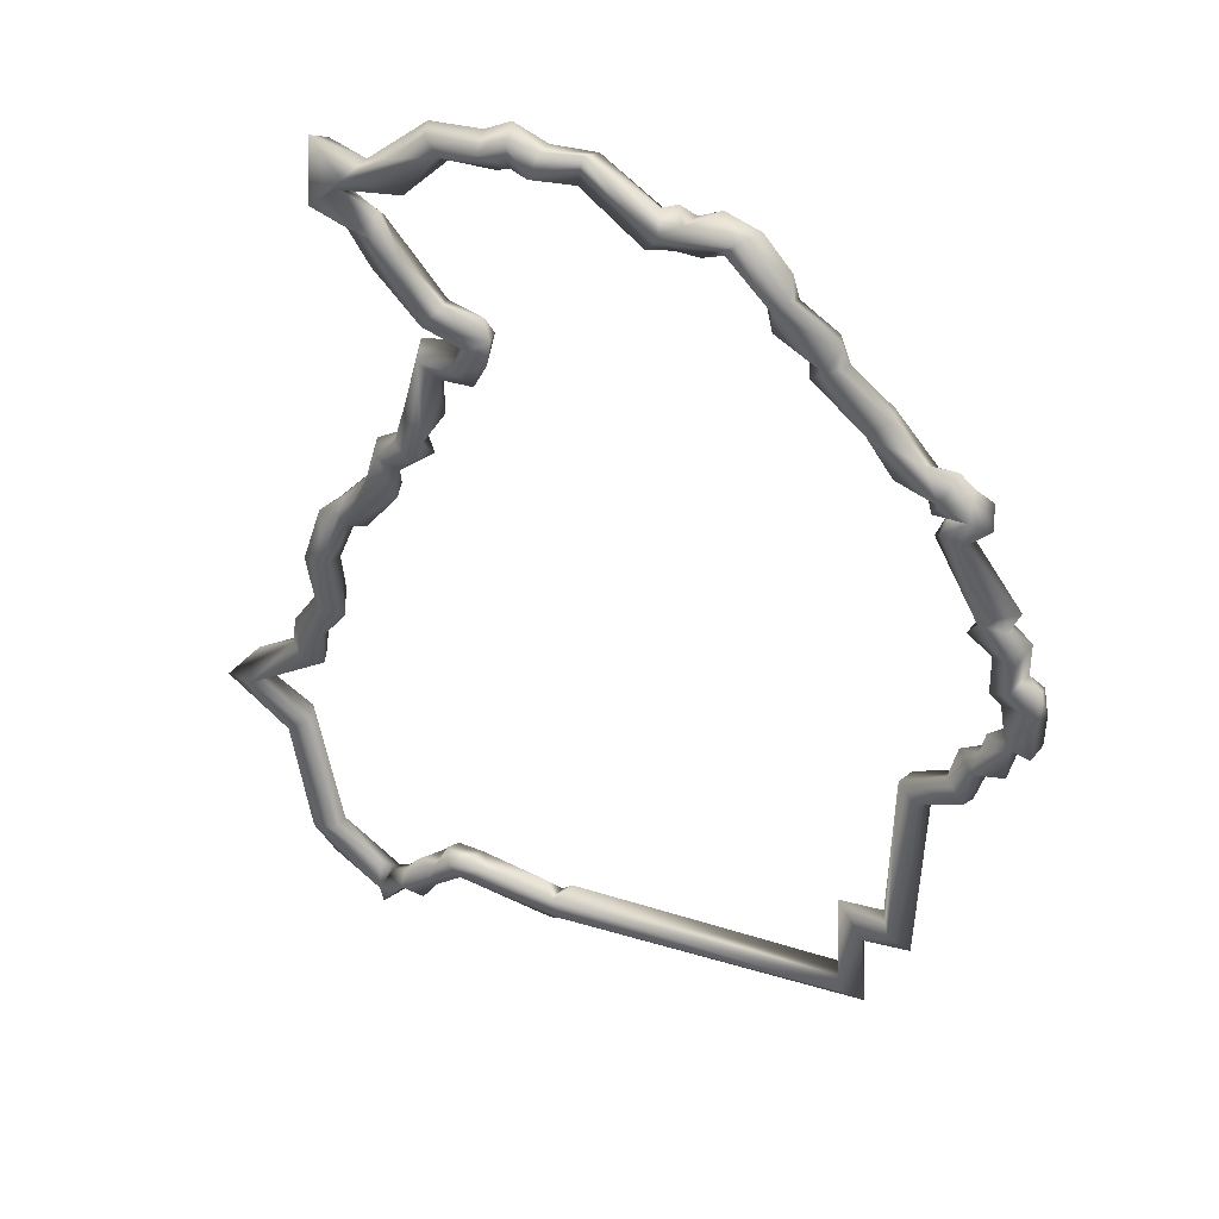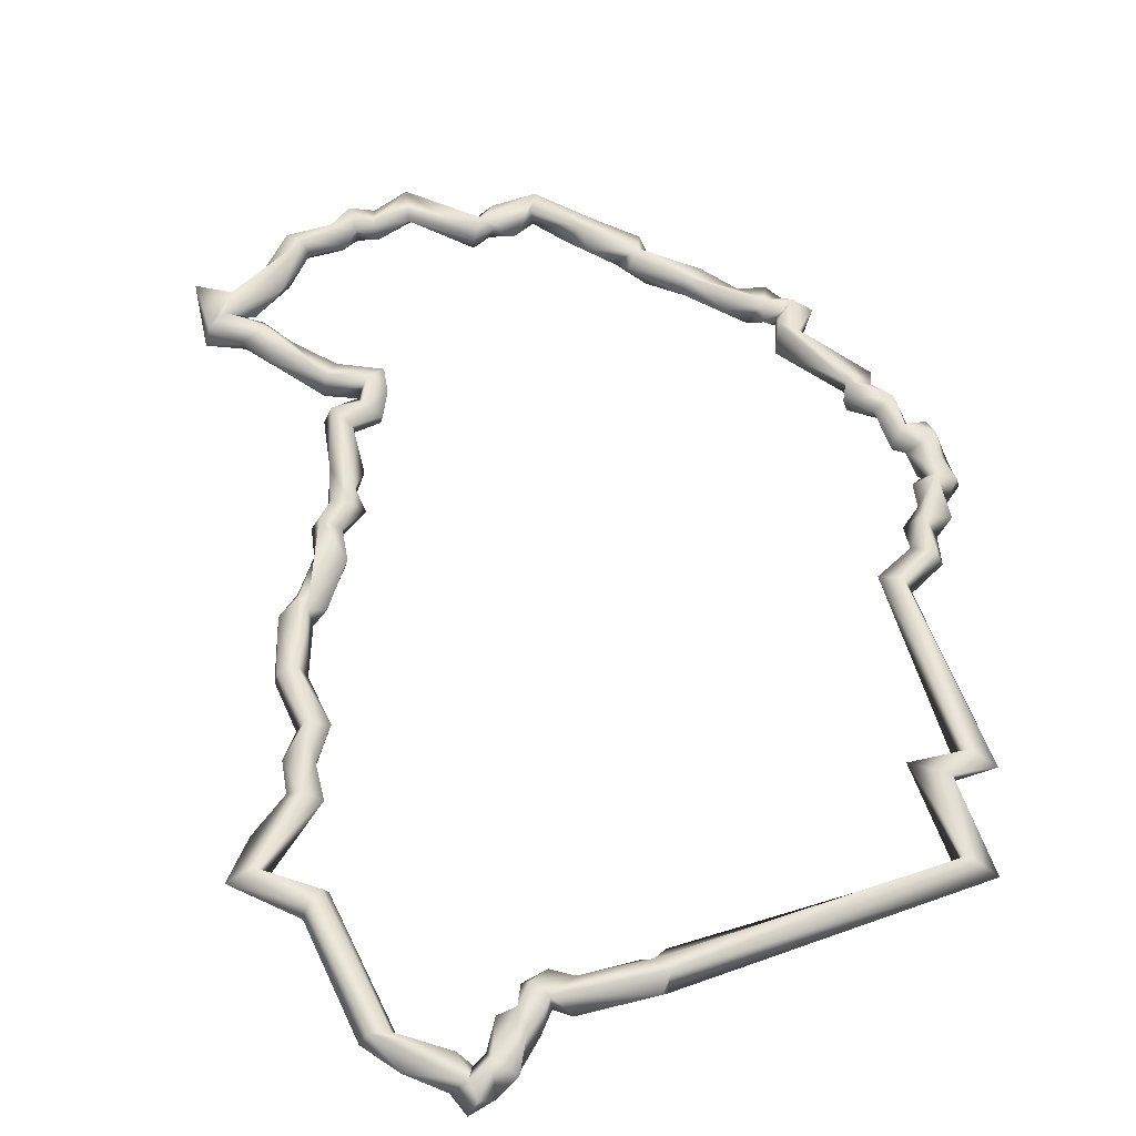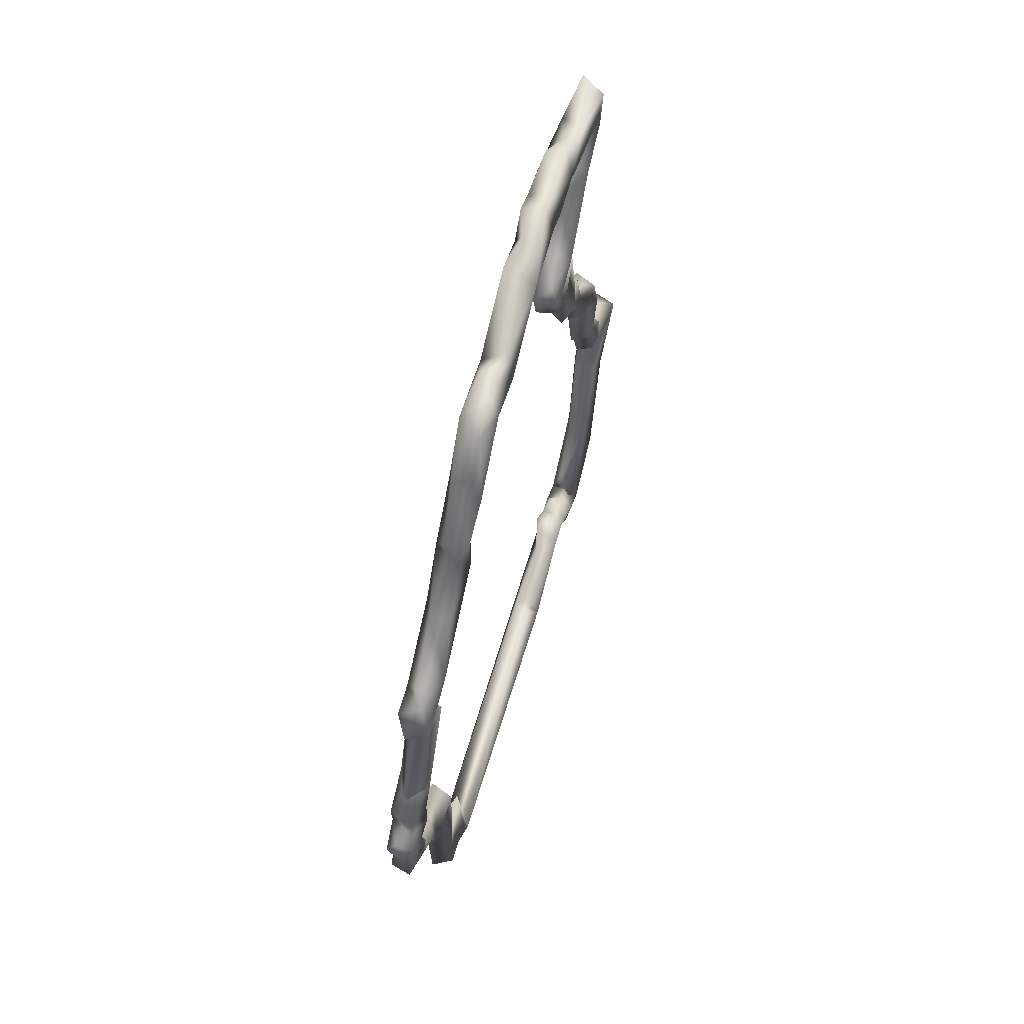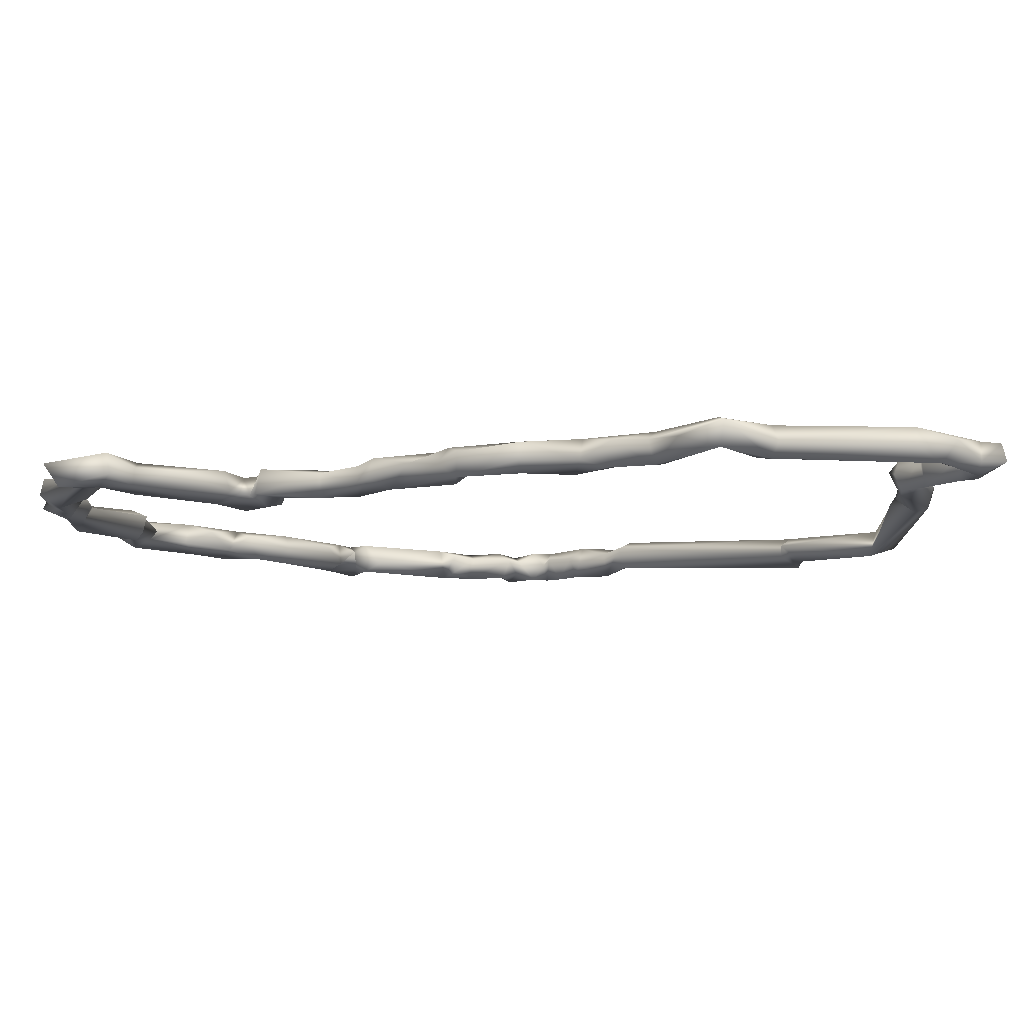
<metadata>
{"format":"obj","ext":"obj","renderer":"f3d","projection":"perspective","resolution":1024,"background":"white","views":[{"elev":43.5,"azim":-158.5,"up":"+Z"},{"elev":59.4,"azim":161.4,"up":"+Y"},{"elev":66.3,"azim":-73.9,"up":"+Z"},{"elev":-10.6,"azim":94.0,"up":"+Y"}]}
</metadata>
<code>
o SD.001_CUCurve.1673
v 1.157 -0.000783 0.5145
v 1.159 0.001788 0.514
v 1.16 -0.000692 0.5137
v 1.157 -0.001152 0.5178
v 1.161 -0.000814 0.5167
v 1.159 0.001993 0.5165
v 1.159 0.000827 0.5203
v 1.165 -0.000766 0.5246
v 1.165 0.00086 0.5199
v 1.165 0.001368 0.5244
v 1.166 -0.001959 0.5218
v 1.167 0.001931 0.5248
v 1.169 -0.000658 0.5248
v 1.167 -1.3e-05 0.5425
v 1.17 -6.1e-05 0.5403
v 1.17 0.001929 0.5411
v 1.168 0.001407 0.5425
v 1.168 -0.001476 0.5427
v 1.17 -0.001906 0.5412
v 1.174 0.001924 0.5472
v 1.172 -0.000748 0.547
v 1.176 -0.001901 0.5471
v 1.177 0.000965 0.5467
v 1.173 2.1e-05 0.5517
v 1.165 -0.001438 0.5535
v 1.167 0.002018 0.5543
v 1.167 -0.001967 0.5544
v 1.168 0.000834 0.5551
v 1.164 0.000689 0.553
v 1.164 0.000802 0.5577
v 1.165 -0.00138 0.5578
v 1.166 -0.001941 0.5598
v 1.168 0.000972 0.5592
v 1.161 0.000762 0.5618
v 1.164 0.00194 0.5626
v 1.165 -0.000705 0.563
v 1.162 -0.001943 0.5636
v 1.164 -0.002 0.5698
v 1.165 0.001402 0.5699
v 1.166 -0.000809 0.57
v 1.163 0.001941 0.57
v 1.162 -0.000764 0.5694
v 1.163 0.000863 0.5773
v 1.159 -0.000859 0.5758
v 1.162 -0.001921 0.5776
v 1.16 5.9e-05 0.5799
v 1.16 0.001932 0.5785
v 1.16 0.001761 0.5768
v 1.157 0.00061 0.5765
v 1.157 -0.001927 0.578
v 1.157 0.000817 0.5838
v 1.153 0.000782 0.5822
v 1.154 -0.001415 0.5825
v 1.156 -0.000781 0.5887
v 1.155 0.001892 0.5883
v 1.153 0.000914 0.5864
v 1.154 -0.001871 0.5862
v 1.151 0.00202 0.5889
v 1.154 -0.000686 0.5903
v 1.153 0.001382 0.5904
v 1.149 -0.000643 0.5888
v 1.15 0.001436 0.5912
v 1.151 -0.001999 0.5906
v 1.152 0.00082 0.5952
v 1.148 -0.000809 0.5944
v 1.15 -0.001949 0.5954
v 1.147 0.000832 0.6003
v 1.148 -0.00143 0.6007
v 1.15 -0.001383 0.6034
v 1.149 0.001929 0.6029
v 1.145 -0.001995 0.6027
v 1.146 -0.000617 0.6049
v 1.145 0.002005 0.6026
v 1.144 0.000758 0.6004
v 1.144 -0.00147 0.6011
v 1.142 0.00087 0.6037
v 1.144 0.001992 0.6059
v 1.142 -0.001928 0.606
v 1.141 0.001042 0.607
v 1.143 -0.000819 0.6084
v 1.149 -0.000734 0.6067
v 1.149 0.001934 0.6076
v 1.147 0.000772 0.6098
v 1.147 -0.001991 0.6087
v 1.154 0.000763 0.6127
v 1.151 0.000707 0.6149
v 1.154 -0.001929 0.6175
v 1.157 -0.001381 0.6171
v 1.154 0.002009 0.6172
v 1.157 0.000654 0.6168
v 1.154 -2.8e-05 0.6194
v 1.158 0.001042 0.6215
v 1.159 -0.001926 0.6206
v 1.158 5e-06 0.6214
v 1.16 0.001936 0.6195
v 1.161 -0.000821 0.6188
v 1.157 -0.001799 0.6224
v 1.16 -0.001964 0.6254
v 1.16 0.000703 0.6271
v 1.156 0.002006 0.6237
v 1.154 -0.000633 0.621
v 1.155 -0.000795 0.6247
v 1.15 0.001019 0.6227
v 1.152 0.000755 0.6264
v 1.149 -0.001459 0.6247
v 1.146 0.001957 0.6288
v 1.145 3.2e-05 0.6277
v 1.148 -0.00072 0.6309
v 1.147 0.001459 0.6306
v 1.146 -0.001953 0.6288
v 1.142 -0.000845 0.6312
v 1.142 0.001926 0.63
v 1.141 -2.6e-05 0.6274
v 1.141 -0.001954 0.6286
v 1.139 0.001105 0.6288
v 1.138 -0.001911 0.6295
v 1.139 -0.000757 0.6329
v 1.139 0.001863 0.6319
v 1.136 0.000851 0.6313
v 1.136 -9e-06 0.6273
v 1.136 -0.001404 0.6308
v 1.136 0.001904 0.6286
v 1.131 -0.002163 0.6305
v 1.132 0.000746 0.6283
v 1.131 0.001566 0.6324
v 1.125 0.000765 0.6227
v 1.125 -0.001416 0.6232
v 1.123 0.001944 0.6251
v 1.124 -0.000808 0.6267
v 1.121 0.001386 0.6269
v 1.122 0.000907 0.6235
v 1.122 -0.001995 0.6247
v 1.122 -0.000709 0.6278
v 1.12 -0.000832 0.6268
v 1.12 -0.00027 0.6225
v 1.117 0.001352 0.6246
v 1.117 -0.000802 0.624
v 1.117 -0.002005 0.6262
v 1.118 -0.000938 0.628
v 1.115 0.001953 0.6265
v 1.114 -0.00084 0.6266
v 1.11 -0.001991 0.619
v 1.113 -0.000829 0.6199
v 1.11 -0.000751 0.6228
v 1.112 0.000885 0.6165
v 1.11 0.001426 0.6211
v 1.112 0.002022 0.6198
v 1.106 -0.001868 0.6161
v 1.105 0.000743 0.6165
v 1.109 -0.001106 0.6146
v 1.104 -0.000738 0.6136
v 1.106 0.001979 0.614
v 1.108 0.000902 0.612
v 1.106 -0.001952 0.6112
v 1.103 -6e-06 0.6072
v 1.099 0.000834 0.6091
v 1.102 -0.001966 0.6078
v 1.1 -0.001428 0.6091
v 1.102 0.001966 0.6078
v 1.099 0.00085 0.6021
v 1.096 0.00073 0.6048
v 1.094 0.002023 0.6013
v 1.096 -0.001144 0.6006
v 1.095 -0.002019 0.6026
v 1.092 0.000128 0.6044
v 1.091 -0.000356 0.6025
v 1.094 0.000813 0.5989
v 1.09 0.002192 0.6001
v 1.092 -0.001311 0.5989
v 1.089 -0.00193 0.5999
v 1.088 0.000836 0.5987
v 1.092 9e-05 0.5998
v 1.091 0.001352 0.596
v 1.093 0.001915 0.5975
v 1.093 -0.001937 0.5974
v 1.09 -0.000757 0.5961
v 1.094 -0.00075 0.5949
v 1.088 0.001765 0.5868
v 1.087 -0.002041 0.5863
v 1.084 -0.000145 0.588
v 1.089 0.000914 0.5846
v 1.089 -0.001452 0.5846
v 1.085 0.000873 0.5858
v 1.084 0.001901 0.5828
v 1.083 -0.000783 0.5837
v 1.087 0.000806 0.5819
v 1.086 -0.001963 0.5826
v 1.083 -0.000995 0.5791
v 1.084 0.001997 0.5784
v 1.086 0.000602 0.5767
v 1.085 -0.001908 0.5776
v 1.085 0.00048 0.5753
v 1.084 -0.001044 0.5758
v 1.081 -0.001886 0.5771
v 1.081 0.000674 0.5787
v 1.081 0.001865 0.5762
v 1.084 0.001954 0.5731
v 1.08 -0.000594 0.5745
v 1.081 0.000864 0.5732
v 1.084 -0.001968 0.5732
v 1.084 2e-05 0.5717
v 1.083 -0.00195 0.5712
v 1.081 0.001497 0.5694
v 1.08 -0.000936 0.5696
v 1.083 0.002032 0.5706
v 1.086 0.000679 0.5708
v 1.085 -0.002125 0.5692
v 1.083 0.000691 0.5649
v 1.087 0.000736 0.5676
v 1.086 -0.001968 0.5667
v 1.083 -0.001101 0.5678
v 1.086 -0.000802 0.5638
v 1.087 0.002151 0.5656
v 1.089 -0.000622 0.5662
v 1.09 0.000776 0.5625
v 1.087 -0.00211 0.5621
v 1.087 0.001875 0.5605
v 1.087 -5.7e-05 0.5597
v 1.095 0.000805 0.5602
v 1.091 -0.000842 0.5576
v 1.093 0.001997 0.5584
v 1.094 -0.001895 0.5594
v 1.091 0.000697 0.5328
v 1.094 0.001992 0.5354
v 1.095 -0.000748 0.5367
v 1.092 -0.001939 0.5341
v 1.097 0.001683 0.5334
v 1.101 -0.000153 0.537
v 1.098 -0.001937 0.5339
v 1.096 -0 0.5207
v 1.099 0.001992 0.5235
v 1.1 -0.001619 0.5244
v 1.135 0.001932 0.5212
v 1.136 0.001387 0.5233
v 1.134 -0.000698 0.5247
v 1.136 -0.002012 0.5219
v 1.136 0.00079 0.5194
v 1.135 -0.001375 0.5201
v 1.137 -0.000546 0.5244
v 1.144 0.000705 0.5244
v 1.146 -0.001853 0.5246
v 1.148 0.001602 0.5228
v 1.146 -0.000714 0.5206
v 1.149 0.001954 0.5249
v 1.147 0.000835 0.526
v 1.148 -0.000764 0.5221
v 1.15 1.8e-05 0.5257
v 1.15 -0.001919 0.5248
v 1.152 -0.001968 0.5223
v 1.15 -0.000578 0.5196
v 1.151 0.001453 0.5198
v 1.152 0.001642 0.5228
v 1.154 0.000852 0.5228
v 1.156 9e-06 0.5194
v 1.156 -0.001951 0.5184
v 1.154 0.000623 0.5156
v 1.154 -0.001452 0.5163
v 1.156 0.002086 0.5181
v 1.159 -4.2e-05 0.5177
v 1.158 -0.001975 0.5169
f 2 3 1
f 260 4 259
f 2 5 3
f 4 7 6
f 4 8 7
f 6 9 5
f 7 12 6
f 8 10 7
f 5 11 260
f 11 8 4
f 12 15 13
f 15 19 13
f 10 16 12
f 14 17 10
f 11 18 8
f 17 20 16
f 18 21 14
f 23 22 19
f 21 20 17
f 22 21 18
f 22 25 21
f 20 28 23
f 24 27 22
f 25 29 21
f 27 31 25
f 26 33 28
f 31 30 29
f 33 32 27
f 30 35 26
f 31 34 30
f 36 38 37
f 39 40 36
f 34 41 35
f 37 42 34
f 38 42 37
f 39 43 40
f 41 43 39
f 42 48 41
f 38 44 42
f 48 47 41
f 44 49 48
f 45 50 44
f 46 57 45
f 47 51 46
f 48 51 47
f 50 52 49
f 52 55 48
f 51 54 57
f 53 56 52
f 56 58 55
f 54 63 57
f 55 59 54
f 58 60 55
f 57 61 56
f 63 61 57
f 61 62 58
f 63 62 61
f 60 64 59
f 58 64 60
f 63 65 62
f 65 67 62
f 66 68 65
f 67 70 62
f 64 69 66
f 67 73 70
f 70 72 69
f 68 74 67
f 71 75 68
f 75 76 74
f 76 77 73
f 78 79 76
f 78 80 79
f 79 82 77
f 72 84 78
f 77 81 72
f 80 83 79
f 82 85 81
f 84 86 83
f 86 89 82
f 88 87 84
f 89 90 85
f 87 91 86
f 91 92 89
f 92 95 89
f 93 94 91
f 88 93 87
f 90 96 88
f 95 96 90
f 92 100 95
f 96 98 93
f 95 99 96
f 100 99 95
f 99 102 98
f 102 97 98
f 97 101 94
f 101 103 92
f 100 104 102
f 97 105 101
f 103 106 100
f 102 110 97
f 105 107 103
f 104 108 102
f 106 109 104
f 107 106 103
f 109 111 108
f 106 112 109
f 111 114 110
f 110 113 107
f 113 115 106
f 116 115 113
f 115 118 112
f 117 116 114
f 112 117 111
f 118 119 117
f 116 120 115
f 115 122 118
f 120 122 115
f 121 123 116
f 120 124 122
f 123 124 120
f 124 125 122
f 119 123 121
f 127 126 124
f 126 128 125
f 127 131 126
f 130 133 129
f 130 134 133
f 135 140 128
f 132 137 135
f 134 138 132
f 130 139 134
f 140 141 139
f 140 144 141
f 136 147 140
f 141 142 138
f 137 147 136
f 142 143 137
f 143 145 147
f 142 150 143
f 145 152 147
f 146 148 142
f 147 149 146
f 152 149 147
f 149 151 148
f 150 153 152
f 154 155 153
f 152 156 151
f 155 159 153
f 158 157 154
f 156 164 158
f 155 160 159
f 159 161 156
f 160 162 159
f 163 160 155
f 162 165 161
f 161 165 164
f 163 167 162
f 164 167 163
f 167 168 162
f 168 171 166
f 168 173 171
f 170 175 169
f 172 174 168
f 175 177 172
f 177 178 174
f 176 179 175
f 173 180 176
f 178 180 173
f 179 181 178
f 178 183 180
f 182 186 181
f 181 184 178
f 184 188 185
f 186 189 184
f 187 190 186
f 185 191 187
f 192 196 189
f 188 194 191
f 189 195 188
f 196 195 189
f 195 194 188
f 192 197 196
f 196 199 198
f 197 199 196
f 200 201 192
f 198 202 200
f 205 203 199
f 201 205 197
f 203 211 204
f 211 207 204
f 204 207 202
f 201 206 205
f 202 206 201
f 205 208 211
f 207 209 206
f 209 213 205
f 211 210 207
f 208 212 211
f 210 214 209
f 214 213 209
f 214 215 213
f 210 216 214
f 215 217 213
f 212 216 210
f 217 218 212
f 218 220 216
f 216 219 215
f 217 220 218
f 219 221 217
f 220 222 216
f 223 220 221
f 224 221 219
f 222 225 219
f 220 226 222
f 223 229 226
f 224 227 223
f 225 228 224
f 226 228 225
f 227 230 229
f 231 227 228
f 229 232 228
f 231 233 230
f 232 234 231
f 238 232 230
f 233 237 238
f 236 239 234
f 234 242 233
f 239 240 234
f 236 241 239
f 241 240 239
f 238 241 236
f 242 246 243
f 240 244 242
f 243 248 241
f 241 245 240
f 241 247 245
f 247 252 244
f 248 252 247
f 242 250 246
f 252 251 244
f 246 249 248
f 249 253 252
f 249 254 253
f 251 257 250
f 252 256 251
f 253 258 252
f 254 258 253
f 250 255 249
f 256 1 257
f 255 259 254
f 259 6 258
f 1 260 255
f 259 4 6
f 1 3 260
f 2 6 5
f 3 5 260
f 5 9 11
f 6 12 9
f 7 10 12
f 260 11 4
f 9 13 11
f 9 12 13
f 8 14 10
f 12 16 15
f 13 19 11
f 10 17 16
f 8 18 14
f 11 19 18
f 16 23 15
f 16 20 23
f 14 21 17
f 19 22 18
f 15 23 19
f 23 24 22
f 23 28 24
f 20 26 28
f 22 27 25
f 21 29 20
f 24 28 27
f 20 29 26
f 29 30 26
f 25 31 29
f 27 32 31
f 28 33 27
f 33 36 32
f 26 35 33
f 32 37 31
f 30 34 35
f 33 35 36
f 32 36 37
f 31 37 34
f 35 39 36
f 35 41 39
f 34 42 41
f 36 40 38
f 40 43 45
f 42 44 48
f 40 45 38
f 41 47 43
f 38 45 44
f 43 46 45
f 43 47 46
f 44 50 49
f 46 51 57
f 49 52 48
f 50 53 52
f 45 57 50
f 48 55 51
f 50 57 53
f 51 55 54
f 52 56 55
f 53 57 56
f 55 60 59
f 56 61 58
f 54 59 63
f 59 64 66
f 59 66 63
f 58 62 64
f 63 66 65
f 65 68 67
f 62 70 64
f 66 69 68
f 64 70 69
f 69 71 68
f 69 72 71
f 70 73 72
f 67 74 73
f 68 75 74
f 74 76 73
f 73 77 72
f 71 78 75
f 71 72 78
f 75 78 76
f 76 79 77
f 78 84 80
f 77 82 81
f 79 83 82
f 80 84 83
f 72 81 84
f 81 85 88
f 83 86 82
f 84 87 86
f 81 88 84
f 82 89 85
f 85 90 88
f 86 91 89
f 87 93 91
f 89 95 90
f 91 94 92
f 88 96 93
f 93 97 94
f 93 98 97
f 96 99 98
f 99 100 102
f 94 101 92
f 92 103 100
f 101 105 103
f 100 106 104
f 97 110 105
f 104 109 108
f 102 108 110
f 105 110 107
f 108 111 110
f 109 112 111
f 107 113 106
f 110 114 113
f 106 115 112
f 111 117 114
f 114 116 113
f 112 118 117
f 117 119 121
f 117 121 116
f 118 122 119
f 116 123 120
f 122 125 119
f 119 125 123
f 125 129 123
f 124 126 125
f 123 127 124
f 123 132 127
f 125 128 129
f 123 129 132
f 128 130 129
f 126 131 128
f 127 132 131
f 129 133 132
f 133 134 132
f 132 135 131
f 131 135 128
f 128 140 130
f 135 136 140
f 135 137 136
f 132 138 137
f 134 139 138
f 130 140 139
f 139 141 138
f 140 146 144
f 140 147 146
f 138 142 137
f 137 143 147
f 141 144 142
f 143 150 145
f 144 146 142
f 142 148 150
f 146 149 148
f 145 150 152
f 149 152 151
f 148 154 150
f 148 151 154
f 150 154 153
f 151 156 158
f 153 159 152
f 154 157 155
f 151 158 154
f 152 159 156
f 157 163 155
f 158 164 157
f 156 161 164
f 159 162 161
f 157 164 163
f 160 163 162
f 165 162 166
f 164 169 167
f 165 166 164
f 162 168 166
f 166 170 164
f 167 169 168
f 164 170 169
f 166 171 170
f 169 172 168
f 171 176 170
f 171 173 176
f 168 174 173
f 169 175 172
f 170 176 175
f 172 177 174
f 174 178 173
f 175 179 177
f 177 179 178
f 176 180 179
f 179 182 181
f 180 183 179
f 178 184 183
f 179 187 182
f 183 185 179
f 183 184 185
f 179 185 187
f 181 186 184
f 182 187 186
f 184 189 188
f 186 190 189
f 187 191 190
f 185 188 191
f 190 192 189
f 191 193 190
f 190 193 192
f 191 194 193
f 195 198 194
f 195 196 198
f 194 200 193
f 194 198 200
f 193 200 192
f 199 204 198
f 197 205 199
f 192 201 197
f 200 202 201
f 199 203 204
f 198 204 202
f 203 205 211
f 202 207 206
f 206 209 205
f 207 210 209
f 205 213 208
f 208 213 212
f 211 212 210
f 214 216 215
f 213 217 212
f 212 218 216
f 215 219 217
f 217 221 220
f 216 222 219
f 220 223 226
f 224 223 221
f 225 224 219
f 222 226 225
f 223 227 229
f 224 228 227
f 226 229 228
f 231 230 227
f 232 231 228
f 229 230 232
f 230 233 238
f 231 234 233
f 232 235 234
f 236 235 232
f 238 236 232
f 235 236 234
f 233 242 237
f 234 240 242
f 237 243 238
f 237 242 243
f 238 243 241
f 240 245 244
f 243 246 248
f 245 247 244
f 241 248 247
f 248 249 252
f 244 251 242
f 242 251 250
f 246 250 249
f 249 255 254
f 251 256 257
f 252 258 256
f 250 257 255
f 256 258 1
f 257 1 255
f 254 259 258
f 255 260 259
f 258 2 1
f 258 6 2

</code>
